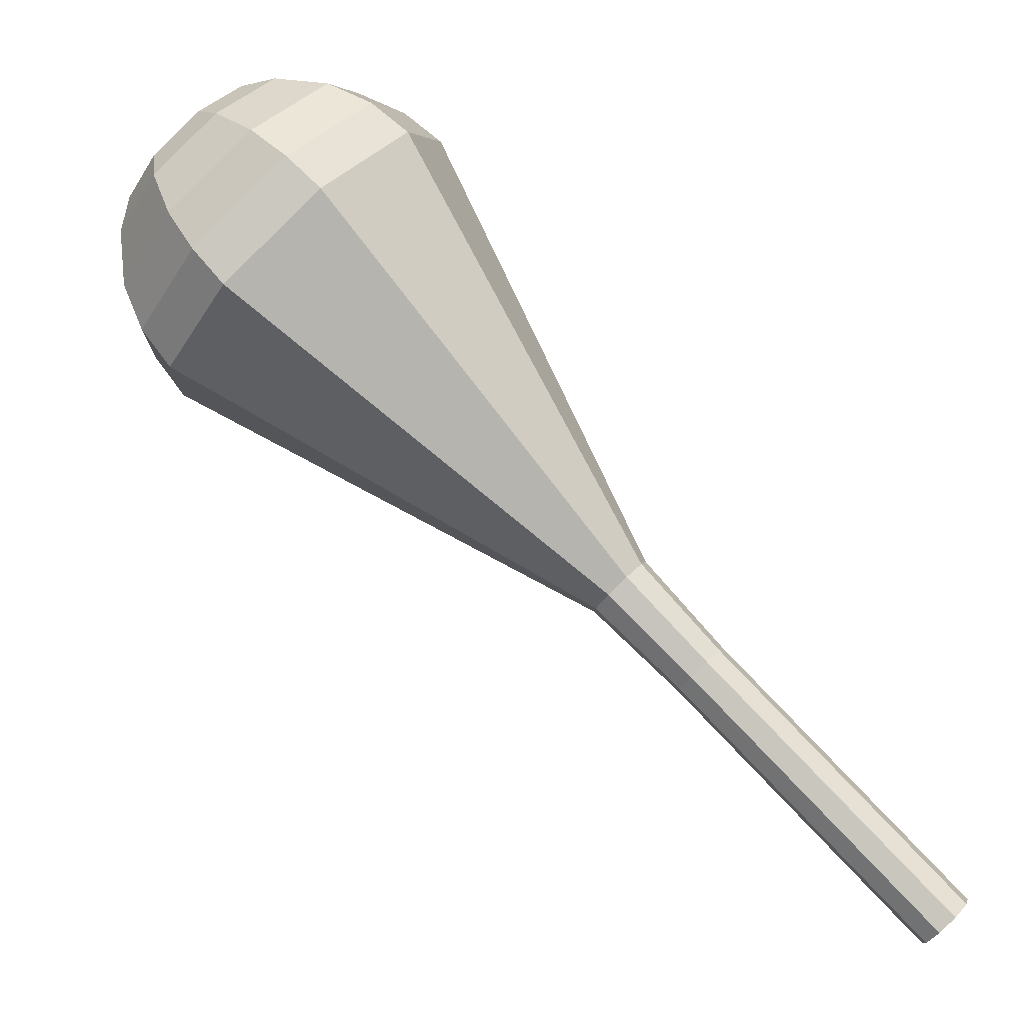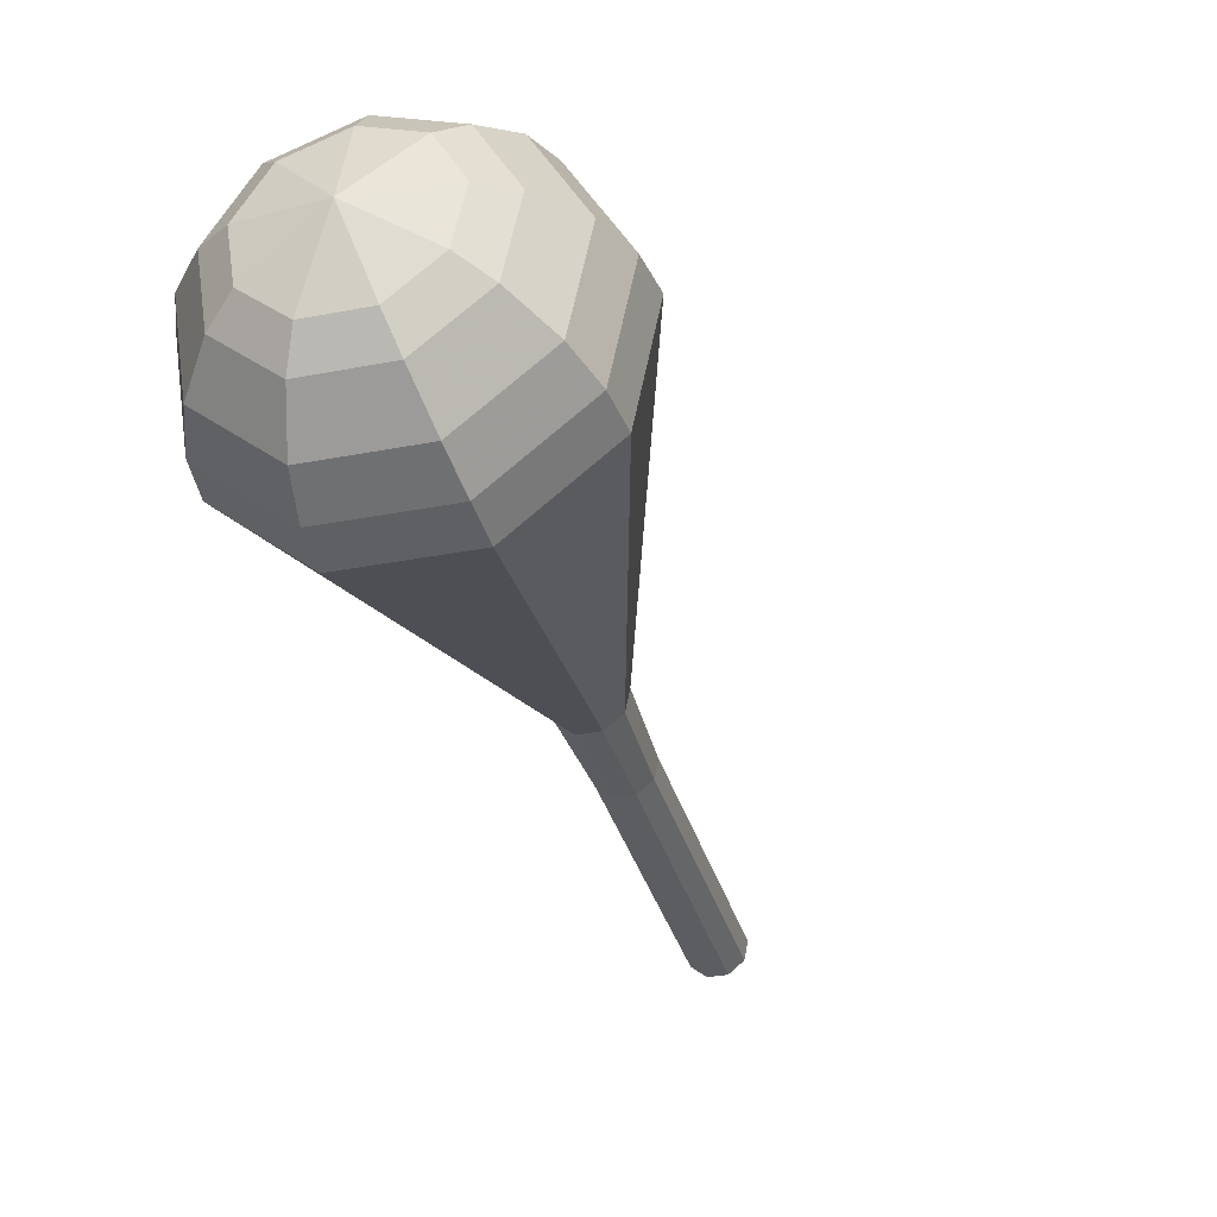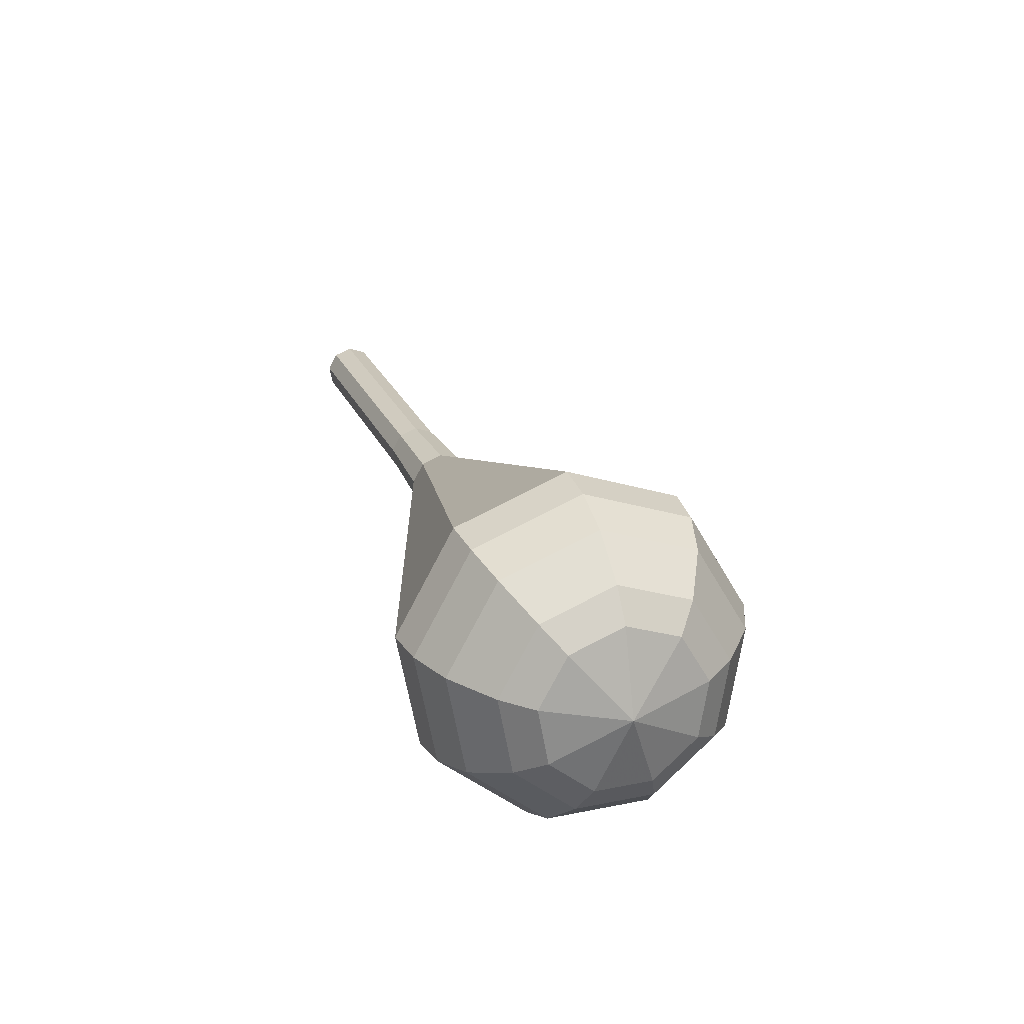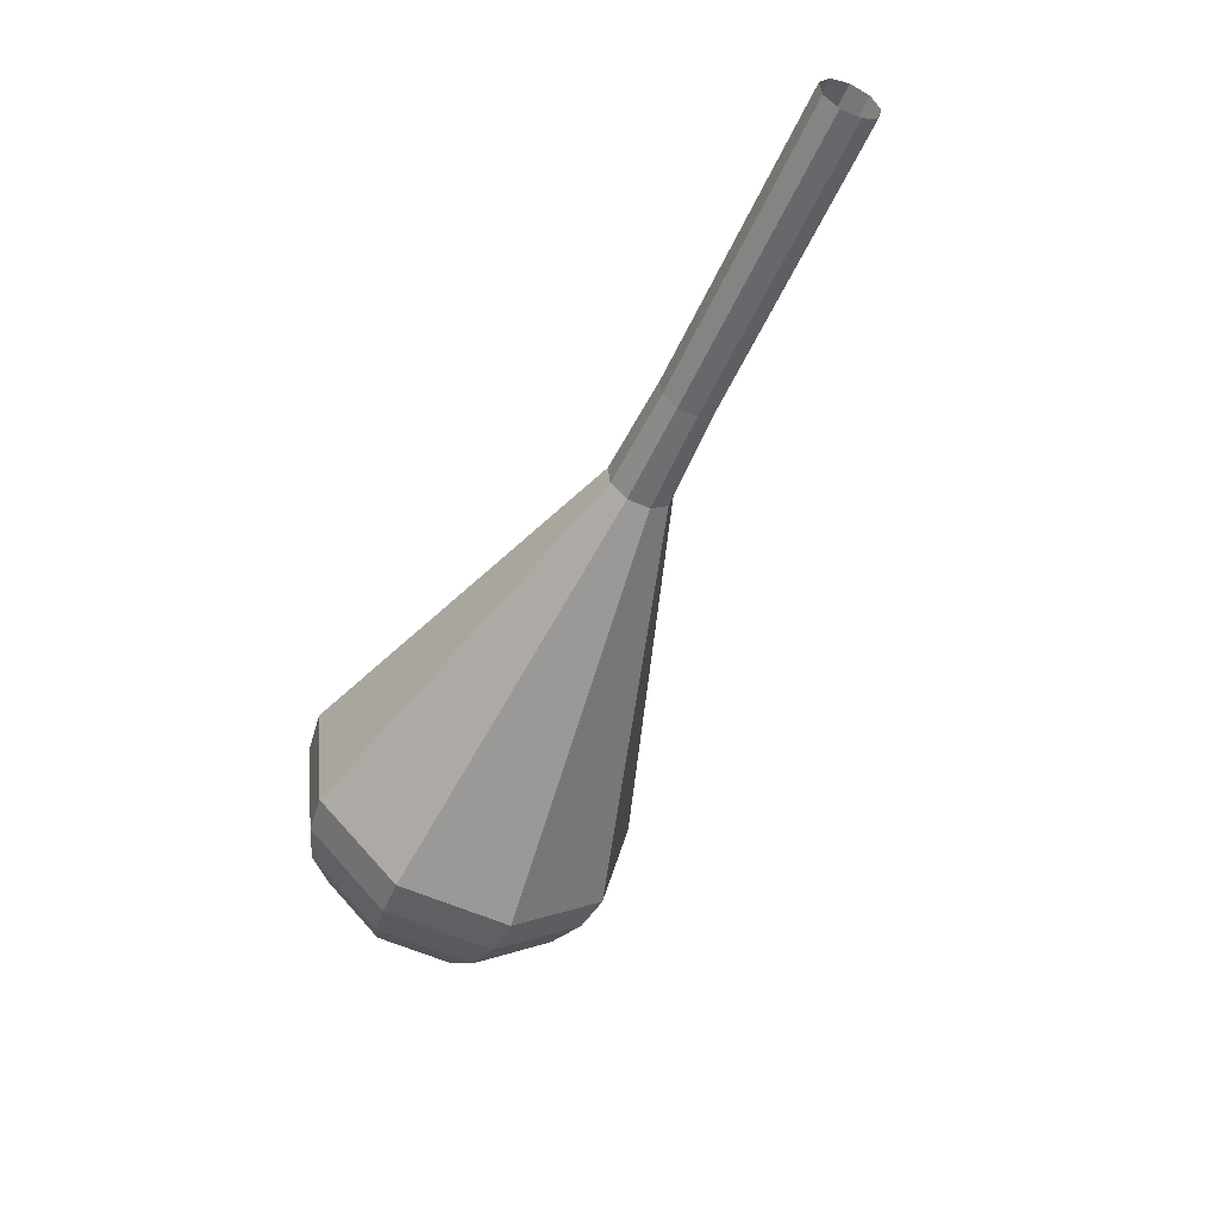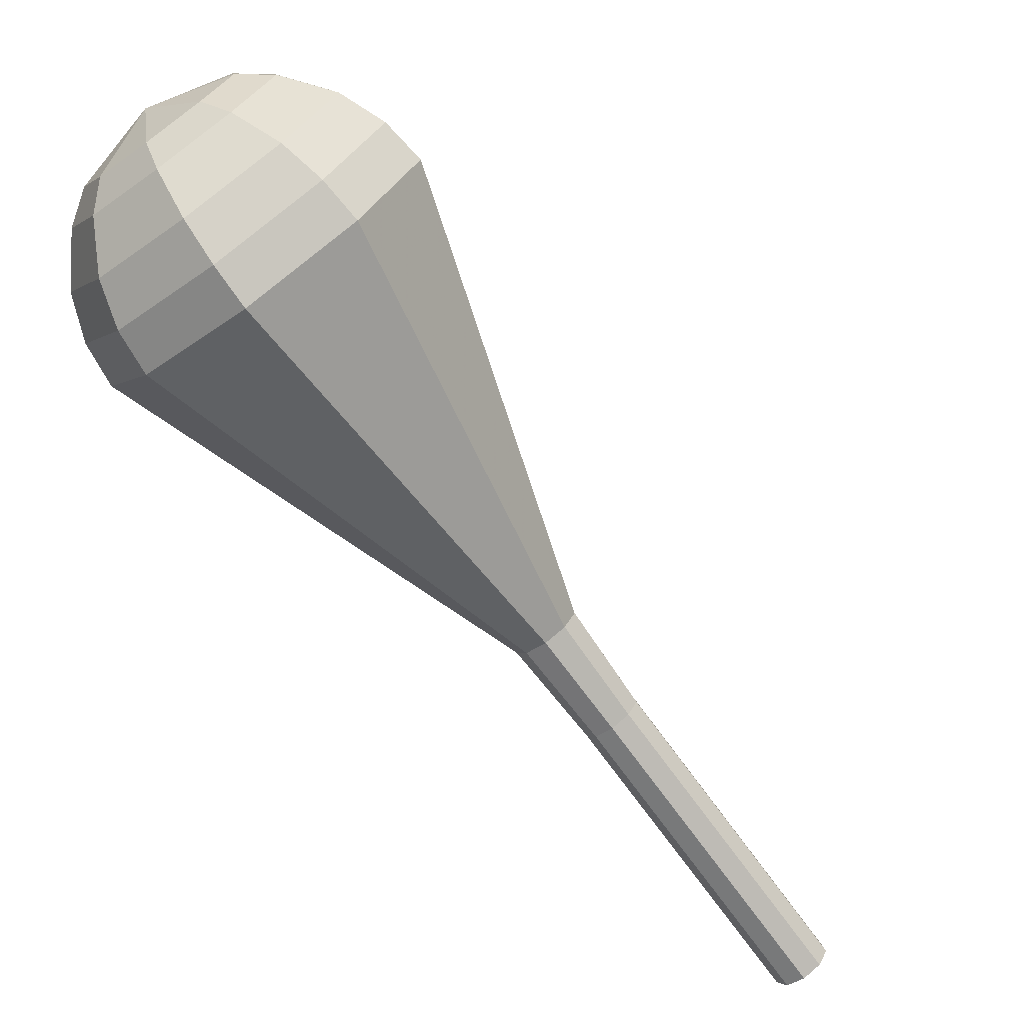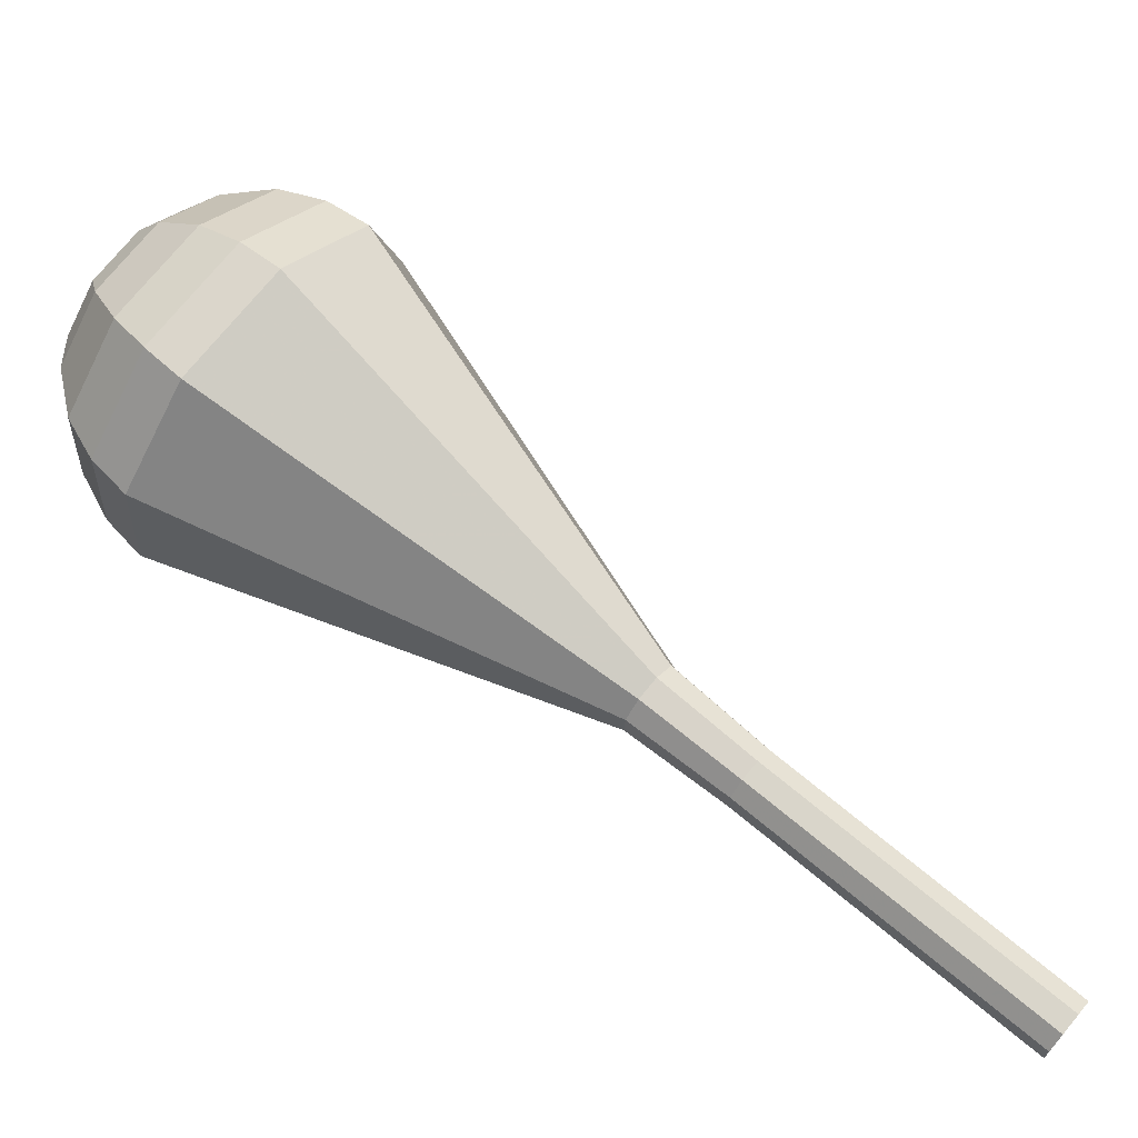
<metadata>
{"format":"obj","ext":"obj","renderer":"f3d","projection":"perspective","resolution":1024,"background":"white","views":[{"elev":29.2,"azim":132.8,"up":"+Z"},{"elev":0.7,"azim":29.7,"up":"+Z"},{"elev":-35.2,"azim":-18.0,"up":"+Y"},{"elev":67.4,"azim":56.8,"up":"+Y"},{"elev":-28.5,"azim":56.4,"up":"+Z"},{"elev":-48.5,"azim":79.4,"up":"+Z"}]}
</metadata>
<code>
g tube1
v NaN NaN NaN
v NaN NaN NaN
v NaN NaN NaN
v NaN NaN NaN
v NaN NaN NaN
v NaN NaN NaN
v NaN NaN NaN
v NaN NaN NaN
v NaN NaN NaN
v NaN NaN NaN
v 112.4 127 162.2
v 112.7 126.6 161.5
v 113.5 126.5 161.2
v 114.3 126.8 161.3
v 114.8 127.2 161.8
v 114.7 127.7 162.5
v 114.1 128 163.1
v 113.3 127.9 163.2
v 112.6 127.5 162.8
v 112.4 127 162.2
v 113 123.4 164.8
v 113.4 123 164.1
v 114.2 122.9 163.8
v 115 123.1 163.9
v 115.5 123.6 164.4
v 115.4 124.1 165.1
v 114.8 124.3 165.7
v 113.9 124.3 165.8
v 113.2 123.9 165.4
v 113 123.4 164.8
v 113.7 119.7 167.4
v 114.1 119.3 166.7
v 114.9 119.2 166.4
v 115.7 119.5 166.5
v 116.1 119.9 167
v 116.1 120.4 167.7
v 115.4 120.7 168.3
v 114.6 120.6 168.4
v 113.9 120.2 168.1
v 113.7 119.7 167.4
v 114.4 116.1 170
v 114.8 115.7 169.3
v 115.5 115.6 169
v 116.3 115.8 169.1
v 116.8 116.3 169.6
v 116.7 116.7 170.3
v 116.1 117 170.9
v 115.3 116.9 171
v 114.6 116.6 170.7
v 114.4 116.1 170
v 114.9 112.4 172.6
v 115.3 111.9 171.8
v 116.2 111.8 171.4
v 117.1 112.1 171.6
v 117.7 112.6 172.2
v 117.6 113.2 173
v 116.9 113.5 173.6
v 115.9 113.4 173.8
v 115.1 113 173.4
v 114.9 112.4 172.6
v 113.2 104.5 177.8
v 114.6 103.1 175.4
v 117.3 102.7 174.2
v 120.3 103.5 174.6
v 121.9 105.2 176.5
v 121.6 106.9 179.1
v 119.4 107.9 181
v 116.4 107.7 181.4
v 114 106.3 180.2
v 113.2 104.5 177.8
v 111.6 96.64 183
v 113.9 94.24 179
v 118.5 93.6 176.9
v 123.4 95.02 177.7
v 126.2 97.84 180.9
v 125.7 100.7 185.1
v 122 102.3 188.3
v 117 101.9 189.1
v 112.8 99.67 187
v 111.6 96.64 183
v 112.1 95.17 184.1
v 114.3 92.85 180.2
v 118.8 92.23 178.2
v 123.5 93.6 178.9
v 126.2 96.33 182
v 125.7 99.13 186.1
v 122.2 100.7 189.2
v 117.3 100.3 189.9
v 113.3 98.11 187.9
v 112.1 95.17 184.1
v 113.2 93.8 185.1
v 115.1 91.72 181.7
v 119.1 91.17 179.9
v 123.3 92.4 180.5
v 125.8 94.84 183.3
v 125.3 97.34 187
v 122.2 98.74 189.8
v 117.8 98.38 190.4
v 114.2 96.43 188.6
v 113.2 93.8 185.1
v 115 92.57 186.2
v 116.4 90.98 183.6
v 119.5 90.56 182.2
v 122.7 91.5 182.7
v 124.6 93.36 184.8
v 124.2 95.27 187.6
v 121.8 96.34 189.7
v 118.5 96.06 190.2
v 115.8 94.57 188.8
v 115 92.57 186.2
v 116.4 92.05 186.8
v 117.5 90.89 184.8
v 119.7 90.58 183.8
v 122.1 91.27 184.2
v 123.5 92.63 185.7
v 123.2 94.03 187.8
v 121.4 94.81 189.3
v 119 94.61 189.7
v 117 93.52 188.7
v 116.4 92.05 186.8
v 120.1 91.96 187.3
v 120.1 91.96 187.3
v 120.1 91.96 187.3
v 120.1 91.96 187.3
v 120.1 91.96 187.3
v 120.1 91.96 187.3
v 120.1 91.96 187.3
v 120.1 91.96 187.3
v 120.1 91.96 187.3
v 120.1 91.96 187.3
f 1 2 12
f 12 11 1
f 2 3 13
f 13 12 2
f 3 4 14
f 14 13 3
f 4 5 15
f 15 14 4
f 5 6 16
f 16 15 5
f 6 7 17
f 17 16 6
f 7 8 18
f 18 17 7
f 8 9 19
f 19 18 8
f 9 10 20
f 20 19 9
f 11 12 22
f 22 21 11
f 12 13 23
f 23 22 12
f 13 14 24
f 24 23 13
f 14 15 25
f 25 24 14
f 15 16 26
f 26 25 15
f 16 17 27
f 27 26 16
f 17 18 28
f 28 27 17
f 18 19 29
f 29 28 18
f 19 20 30
f 30 29 19
f 21 22 32
f 32 31 21
f 22 23 33
f 33 32 22
f 23 24 34
f 34 33 23
f 24 25 35
f 35 34 24
f 25 26 36
f 36 35 25
f 26 27 37
f 37 36 26
f 27 28 38
f 38 37 27
f 28 29 39
f 39 38 28
f 29 30 40
f 40 39 29
f 31 32 42
f 42 41 31
f 32 33 43
f 43 42 32
f 33 34 44
f 44 43 33
f 34 35 45
f 45 44 34
f 35 36 46
f 46 45 35
f 36 37 47
f 47 46 36
f 37 38 48
f 48 47 37
f 38 39 49
f 49 48 38
f 39 40 50
f 50 49 39
f 41 42 52
f 52 51 41
f 42 43 53
f 53 52 42
f 43 44 54
f 54 53 43
f 44 45 55
f 55 54 44
f 45 46 56
f 56 55 45
f 46 47 57
f 57 56 46
f 47 48 58
f 58 57 47
f 48 49 59
f 59 58 48
f 49 50 60
f 60 59 49
f 51 52 62
f 62 61 51
f 52 53 63
f 63 62 52
f 53 54 64
f 64 63 53
f 54 55 65
f 65 64 54
f 55 56 66
f 66 65 55
f 56 57 67
f 67 66 56
f 57 58 68
f 68 67 57
f 58 59 69
f 69 68 58
f 59 60 70
f 70 69 59
f 61 62 72
f 72 71 61
f 62 63 73
f 73 72 62
f 63 64 74
f 74 73 63
f 64 65 75
f 75 74 64
f 65 66 76
f 76 75 65
f 66 67 77
f 77 76 66
f 67 68 78
f 78 77 67
f 68 69 79
f 79 78 68
f 69 70 80
f 80 79 69
f 71 72 82
f 82 81 71
f 72 73 83
f 83 82 72
f 73 74 84
f 84 83 73
f 74 75 85
f 85 84 74
f 75 76 86
f 86 85 75
f 76 77 87
f 87 86 76
f 77 78 88
f 88 87 77
f 78 79 89
f 89 88 78
f 79 80 90
f 90 89 79
f 81 82 92
f 92 91 81
f 82 83 93
f 93 92 82
f 83 84 94
f 94 93 83
f 84 85 95
f 95 94 84
f 85 86 96
f 96 95 85
f 86 87 97
f 97 96 86
f 87 88 98
f 98 97 87
f 88 89 99
f 99 98 88
f 89 90 100
f 100 99 89
f 91 92 102
f 102 101 91
f 92 93 103
f 103 102 92
f 93 94 104
f 104 103 93
f 94 95 105
f 105 104 94
f 95 96 106
f 106 105 95
f 96 97 107
f 107 106 96
f 97 98 108
f 108 107 97
f 98 99 109
f 109 108 98
f 99 100 110
f 110 109 99
f 101 102 112
f 112 111 101
f 102 103 113
f 113 112 102
f 103 104 114
f 114 113 103
f 104 105 115
f 115 114 104
f 105 106 116
f 116 115 105
f 106 107 117
f 117 116 106
f 107 108 118
f 118 117 107
f 108 109 119
f 119 118 108
f 109 110 120
f 120 119 109
f 111 112 122
f 122 121 111
f 112 113 123
f 123 122 112
f 113 114 124
f 124 123 113
f 114 115 125
f 125 124 114
f 115 116 126
f 126 125 115
f 116 117 127
f 127 126 116
f 117 118 128
f 128 127 117
f 118 119 129
f 129 128 118
f 119 120 130
f 130 129 119
g

</code>
